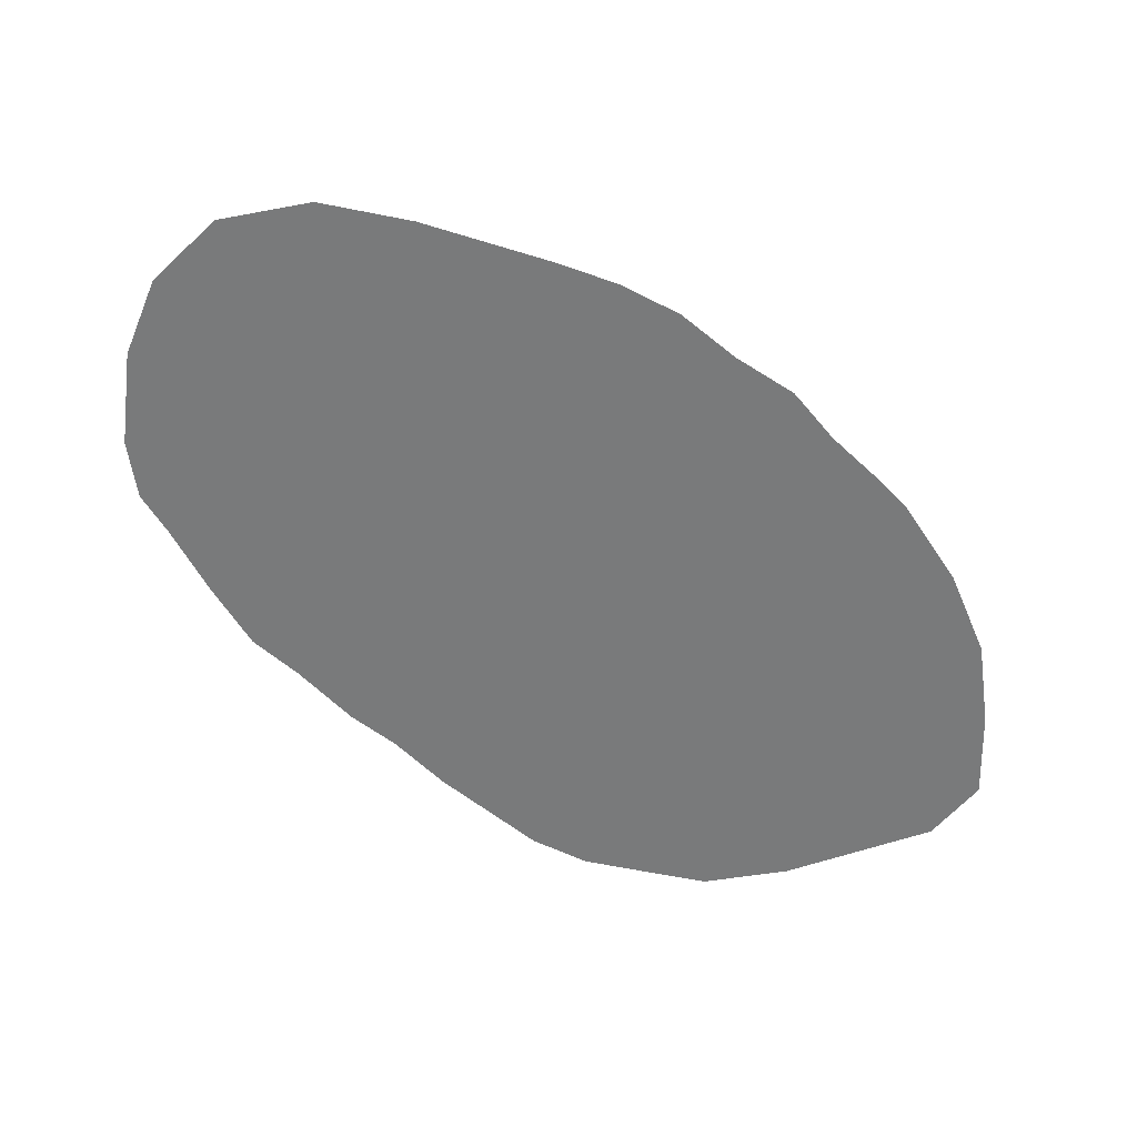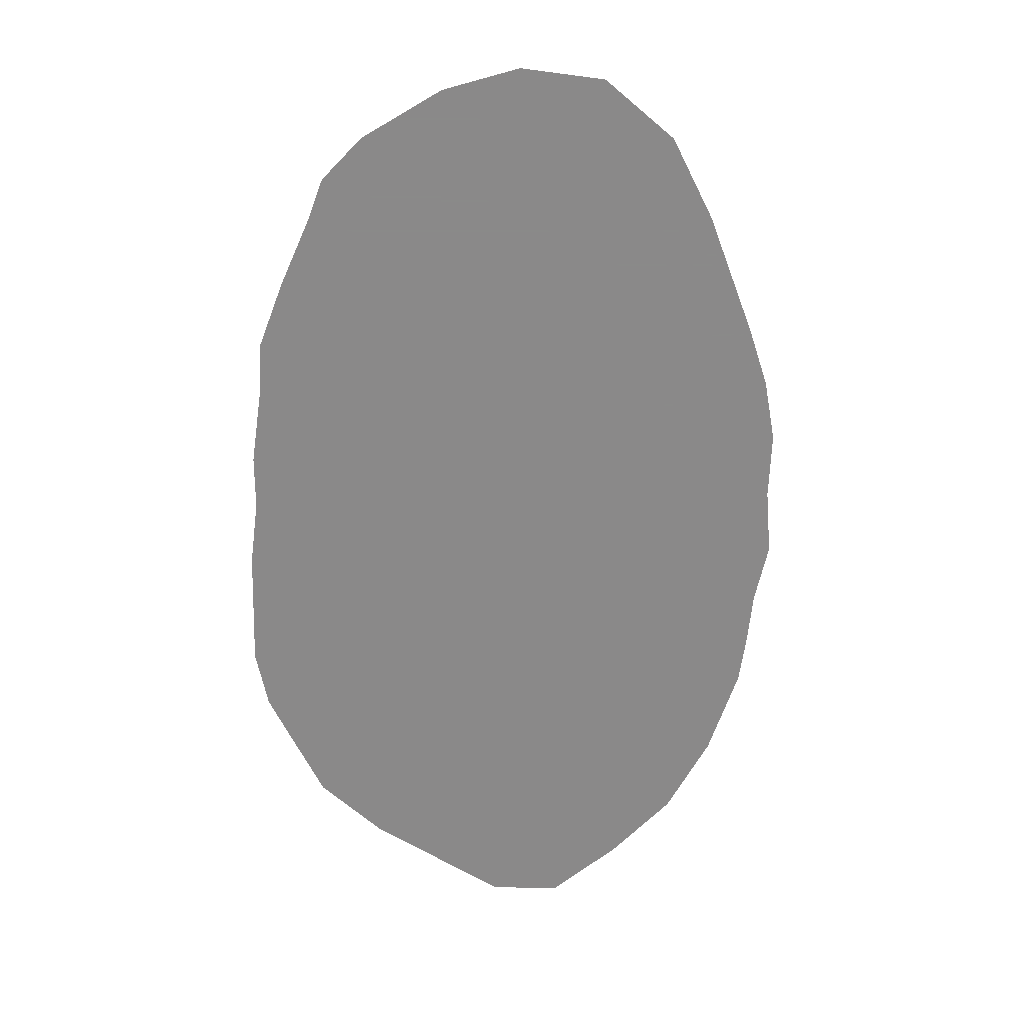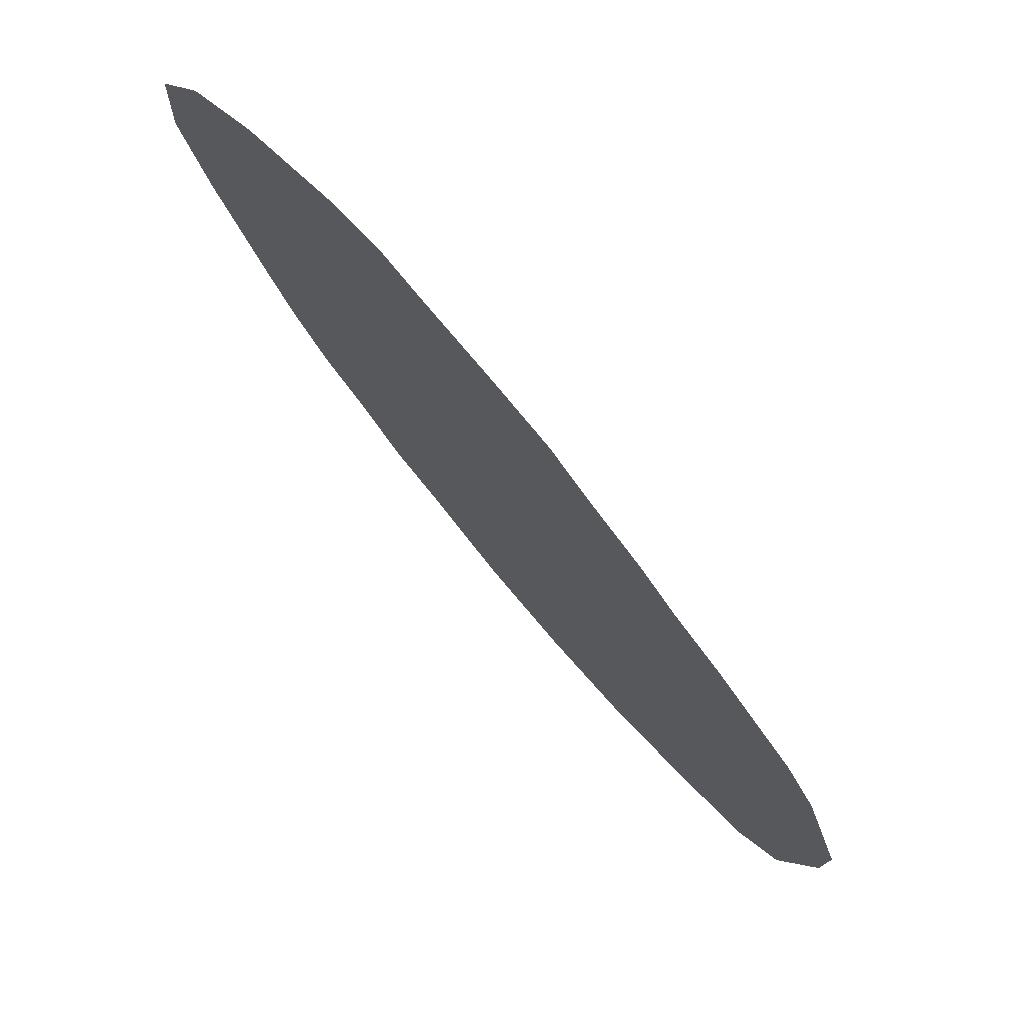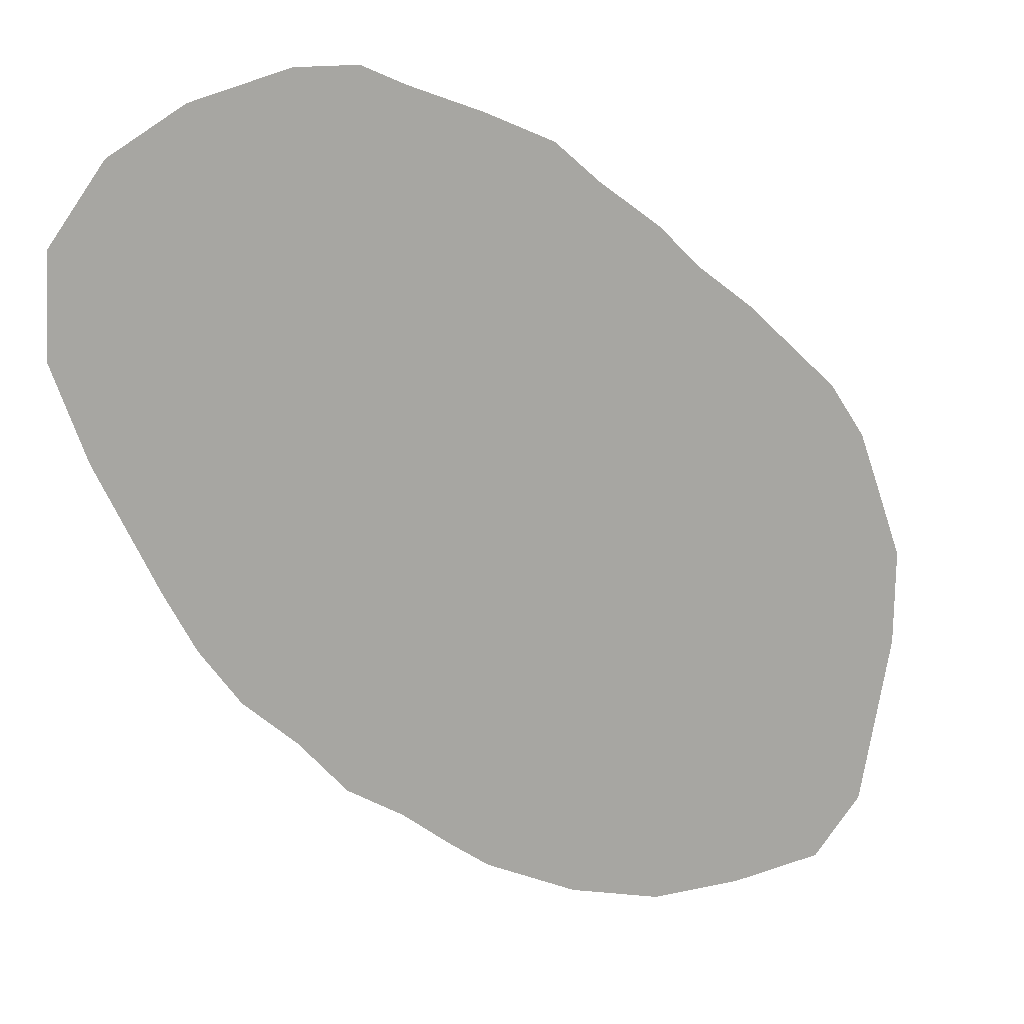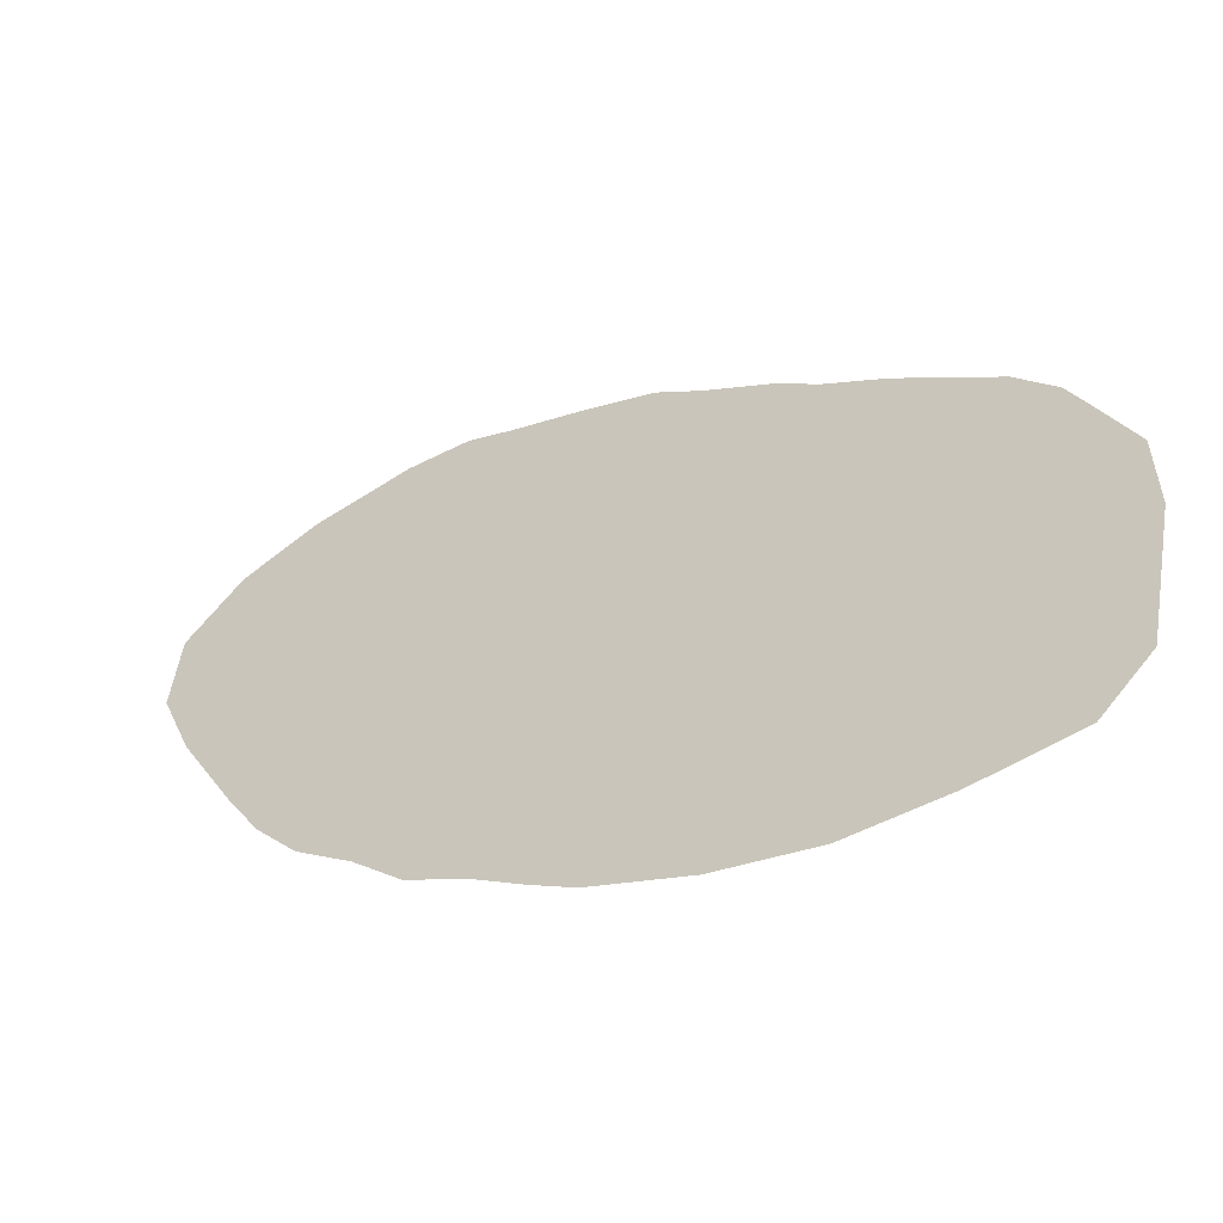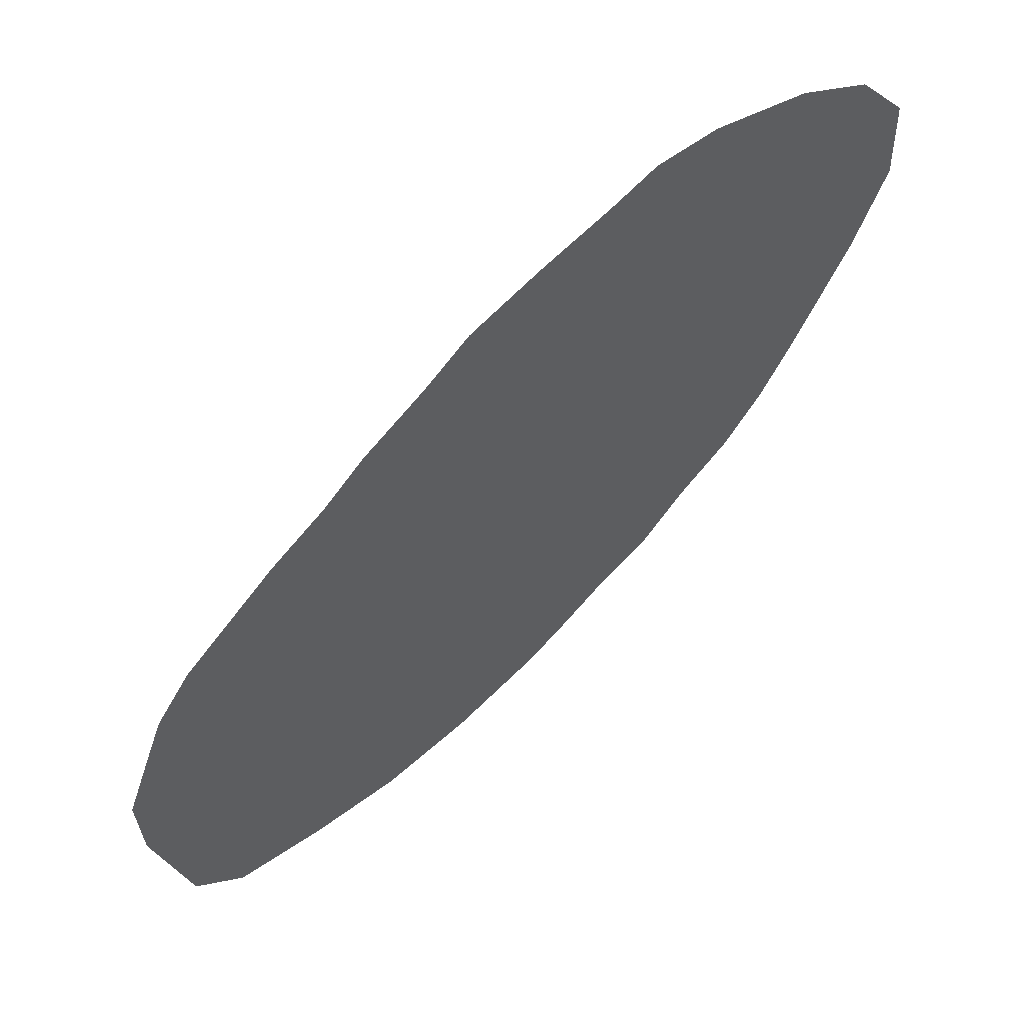
<metadata>
{"format":"obj","ext":"obj","renderer":"f3d","projection":"perspective","resolution":1024,"background":"white","views":[{"elev":-58.0,"azim":-81.9,"up":"+Z"},{"elev":-63.3,"azim":-133.6,"up":"+Z"},{"elev":76.2,"azim":46.2,"up":"+Y"},{"elev":14.7,"azim":-25.7,"up":"+Y"},{"elev":-59.2,"azim":27.3,"up":"+Y"},{"elev":61.1,"azim":143.2,"up":"+Y"}]}
</metadata>
<code>
v 412.5 517.5 -145.1
v 399.4 547.7 -145.1
v 400.1 561.2 -145.1
v 404.1 534.9 -145.1
v 417.7 577.5 -145.1
v 466.7 570.6 -145.1
v 407.5 571.4 -145.1
v 515 527.5 -145.1
v 416.9 509.4 -145.1
v 430 495 -145.1
v 409.6 523.8 -145.1
v 422.5 501.7 -145.1
v 431.2 581.2 -145.1
v 436.7 487.5 -145.1
v 444.5 482.7 -145.1
v 496.2 547.2 -145.1
v 440 581.2 -145.1
v 446.2 578.6 -145.1
v 451.2 477.5 -145.1
v 456.9 574.8 -145.1
v 457 473.4 -145.1
v 470 467.3 -145.1
v 473.1 565.2 -145.1
v 516.7 473.1 -145.1
v 483.1 463.8 -145.1
v 482.2 558.8 -145.1
v 488.1 553.1 -145.1
v 496.2 463.8 -145.1
v 509.5 465.3 -145.1
v 509.8 535 -145.1
v 517.4 521.2 -145.1
v 518.8 483.1 -145.1
v 521.5 496.2 -145.1
v 521.8 509.4 -145.1
f 2 3 1
f 1 4 2
f 3 7 1
f 1 11 4
f 1 7 5
f 5 13 1
f 1 20 6
f 6 23 1
f 8 30 1
f 1 31 8
f 9 12 1
f 1 12 10
f 10 14 1
f 13 17 1
f 14 15 1
f 15 19 1
f 1 27 16
f 16 30 1
f 17 18 1
f 18 20 1
f 19 21 1
f 21 22 1
f 22 25 1
f 23 26 1
f 1 29 24
f 24 32 1
f 25 28 1
f 26 27 1
f 28 29 1
f 30 31 1
f 1 34 31
f 32 33 1
f 33 34 1
f 8 31 30

</code>
